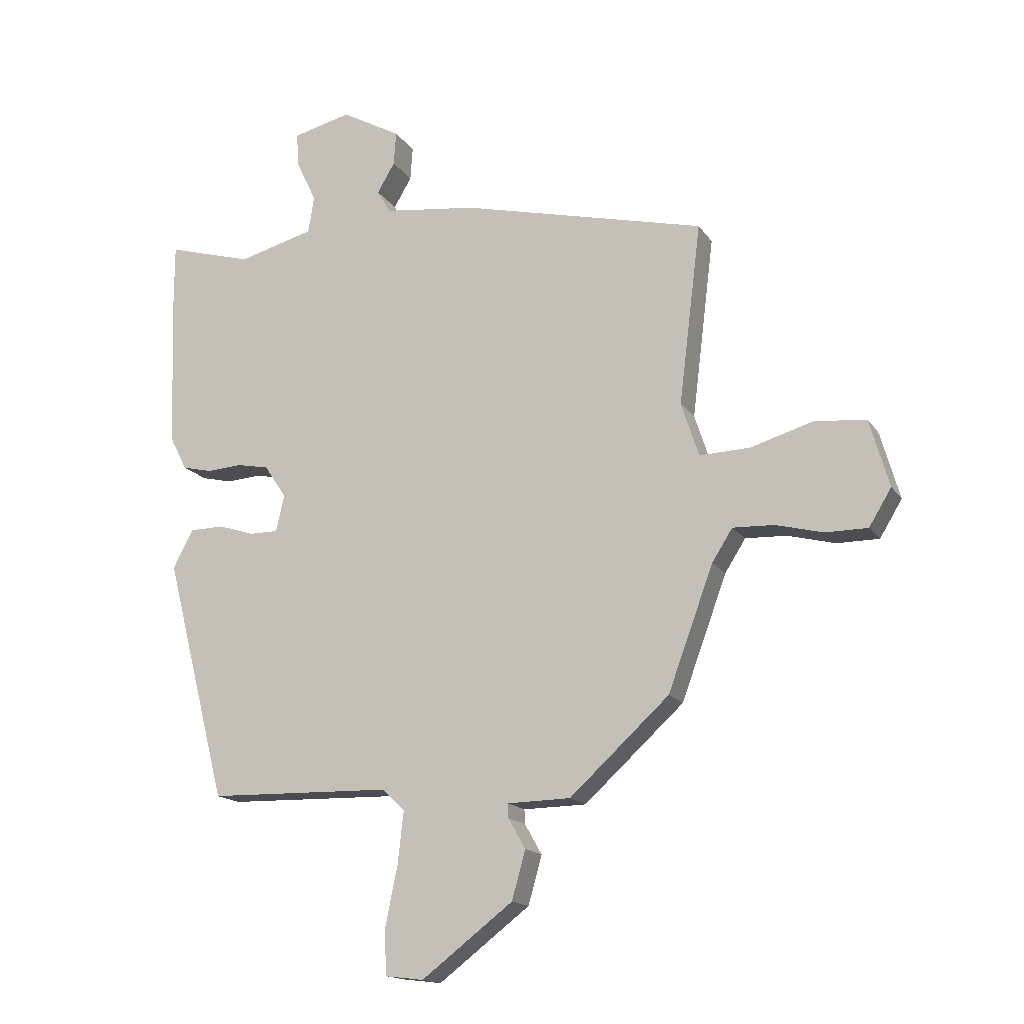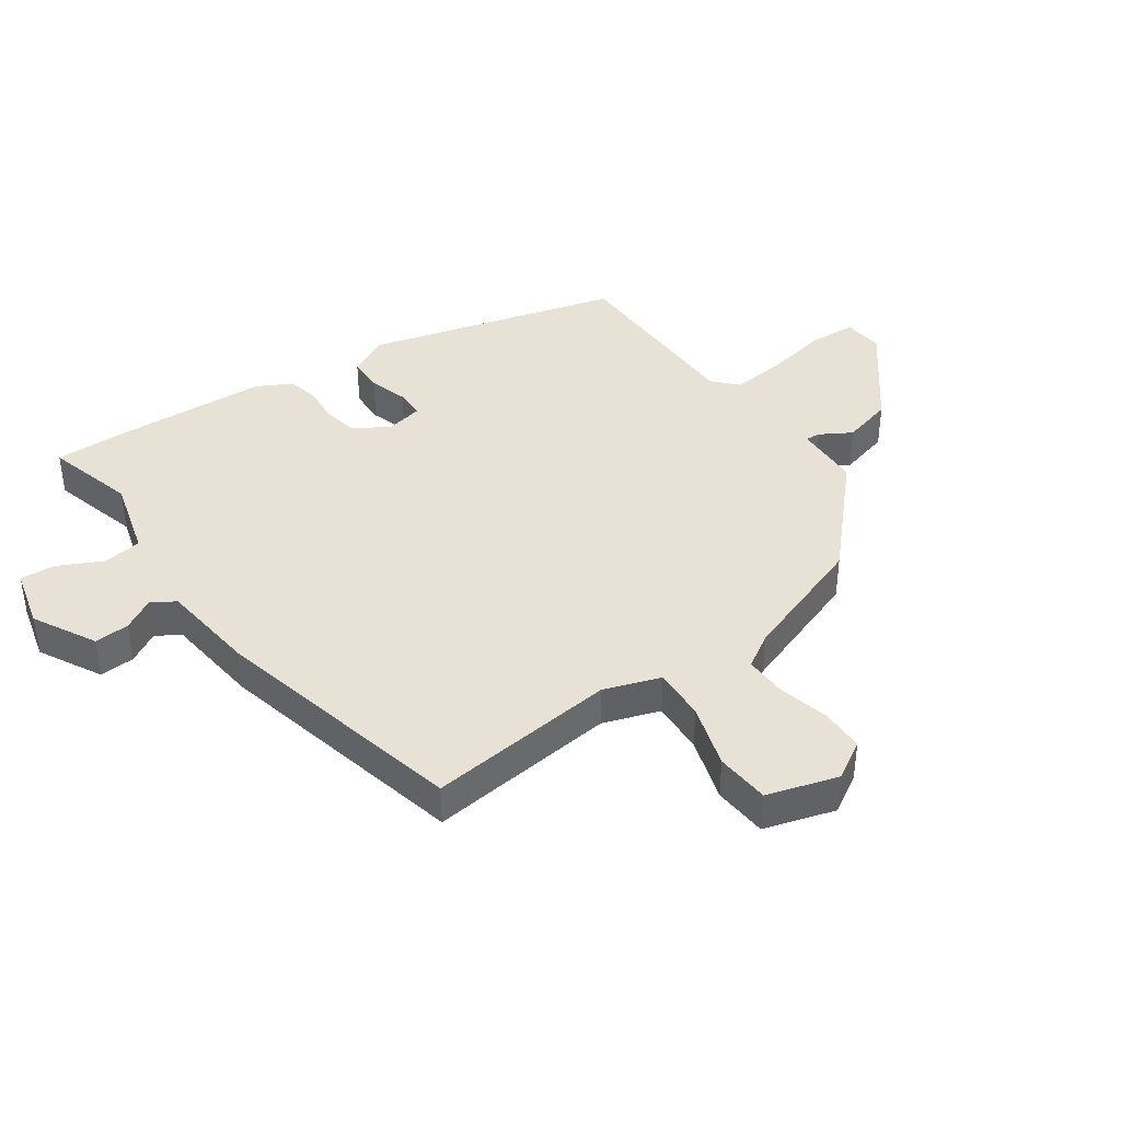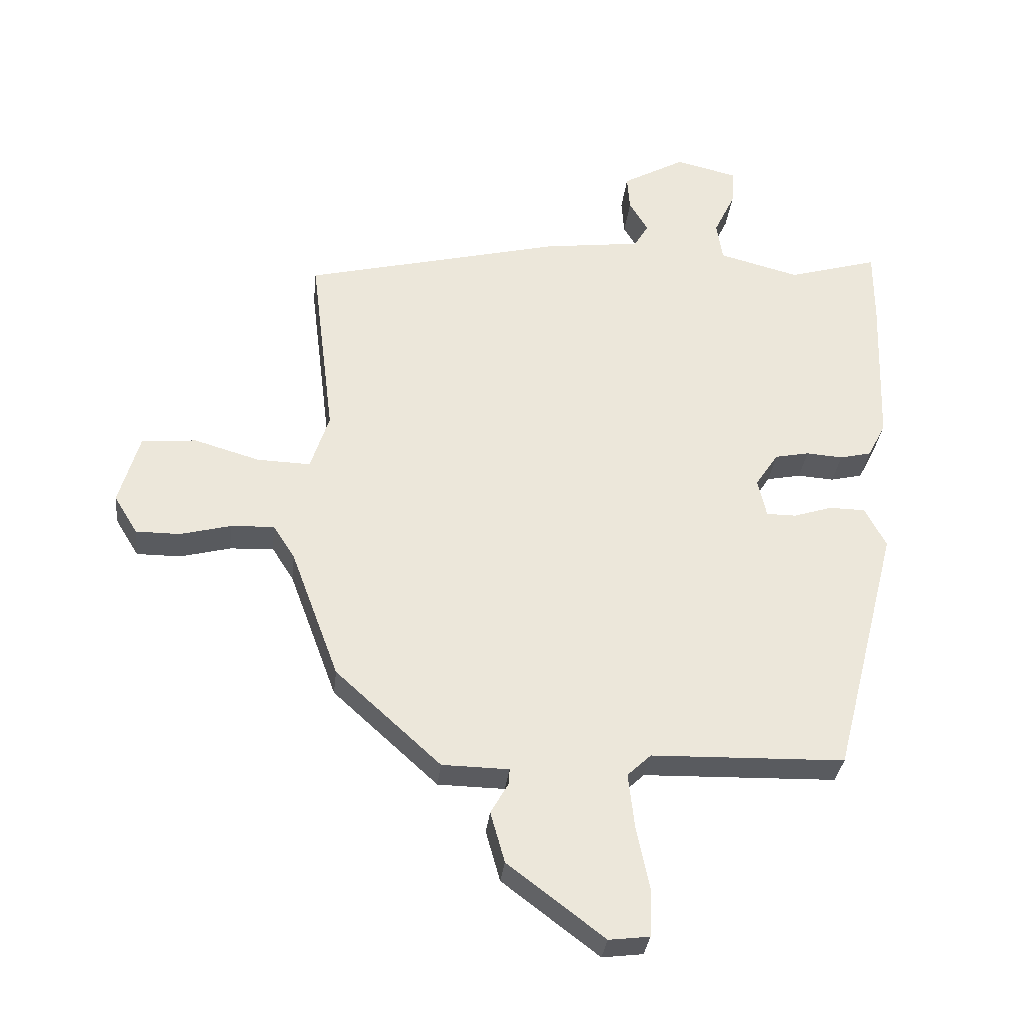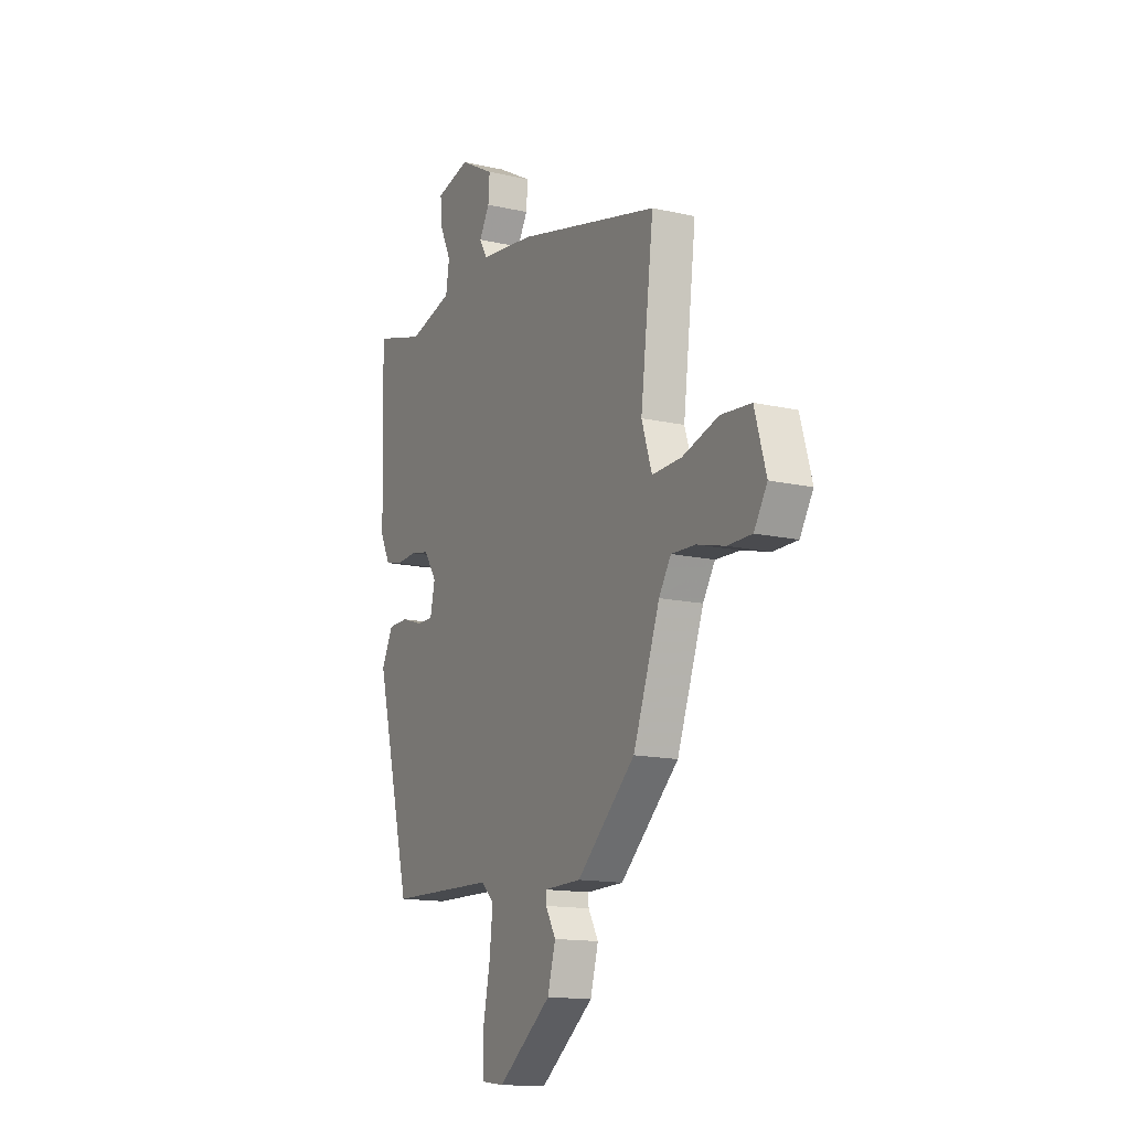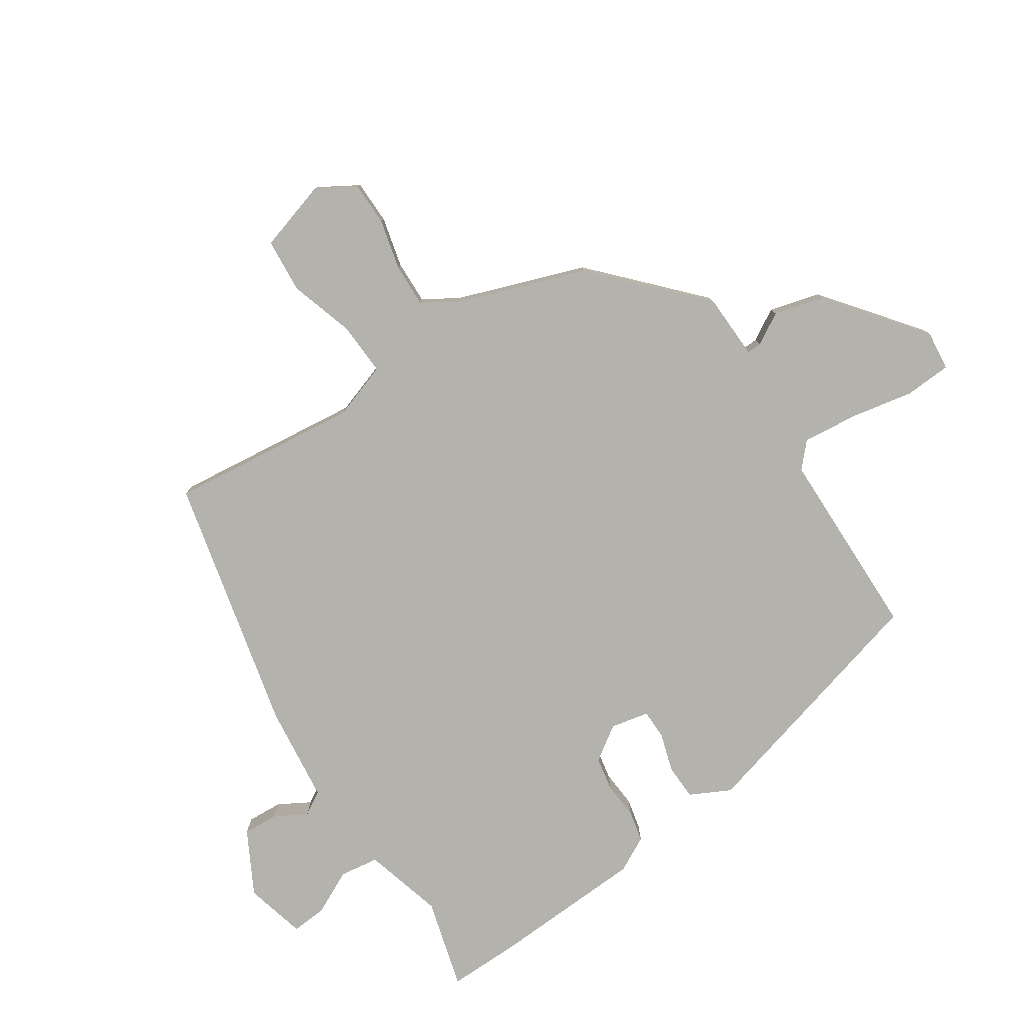
<metadata>
{"format":"obj","ext":"obj","renderer":"f3d","projection":"perspective","resolution":1024,"background":"white","views":[{"elev":-15.9,"azim":22.6,"up":"+Z"},{"elev":40.5,"azim":55.7,"up":"+Y"},{"elev":-32.6,"azim":173.8,"up":"+Z"},{"elev":-14.3,"azim":63.4,"up":"+Z"},{"elev":-79.6,"azim":124.2,"up":"+Y"}]}
</metadata>
<code>
v -0.371 0.07 -0.456
v -0.476 0.07 -0.045
v -0.442 0.07 0.02
v -0.384 0.07 0.021
v -0.322 0.07 0.001
v -0.274 0.07 0.001
v -0.26 0.07 0.063
v -0.297 0.07 0.119
v -0.352 0.07 0.13
v -0.411 0.07 0.126
v -0.462 0.07 0.138
v -0.491 0.07 0.195
v -0.5 0.07 0.445
v -0.5 0.07 0.562
v -0.355 0.07 0.52
v -0.226 0.07 0.554
v -0.216 0.07 0.617
v -0.25 0.07 0.688
v -0.254 0.07 0.746
v -0.155 0.07 0.77
v -0.054 0.07 0.714
v -0.058 0.07 0.657
v -0.088 0.07 0.606
v -0.065 0.07 0.567
v 0.092 0.07 0.547
v 0.507 0.07 0.445
v 0.469 0.07 0.138
v 0.499 0.07 0.046
v 0.585 0.07 0.049
v 0.69 0.07 0.08
v 0.778 0.07 0.072
v 0.811 0.07 -0.043
v 0.773 0.07 -0.105
v 0.702 0.07 -0.105
v 0.621 0.07 -0.084
v 0.551 0.07 -0.081
v 0.516 0.07 -0.136
v 0.439 0.07 -0.344
v 0.27 0.07 -0.498
v 0.163 0.07 -0.5
v 0.164 0.07 -0.524
v 0.193 0.07 -0.575
v 0.17 0.07 -0.657
v 0.015 0.07 -0.775
v -0.05 0.07 -0.767
v -0.053 0.07 -0.691
v -0.032 0.07 -0.589
v -0.022 0.07 -0.5
v -0.06 0.07 -0.464
v -0.371 0 -0.456
v -0.476 0 -0.045
v -0.442 0 0.02
v -0.384 0 0.021
v -0.322 0 0.001
v -0.274 0 0.001
v -0.26 0 0.063
v -0.297 0 0.119
v -0.352 0 0.13
v -0.411 0 0.126
v -0.462 0 0.138
v -0.491 0 0.195
v -0.5 0 0.445
v -0.5 0 0.562
v -0.355 0 0.52
v -0.226 0 0.554
v -0.216 0 0.617
v -0.25 0 0.688
v -0.254 0 0.746
v -0.155 0 0.77
v -0.054 0 0.714
v -0.058 0 0.657
v -0.088 0 0.606
v -0.065 0 0.567
v 0.092 0 0.547
v 0.507 0 0.445
v 0.469 0 0.138
v 0.499 0 0.046
v 0.585 0 0.049
v 0.69 0 0.08
v 0.778 0 0.072
v 0.811 0 -0.043
v 0.773 0 -0.105
v 0.702 0 -0.105
v 0.621 0 -0.084
v 0.551 0 -0.081
v 0.516 0 -0.136
v 0.439 0 -0.344
v 0.27 0 -0.498
v 0.163 0 -0.5
v 0.164 0 -0.524
v 0.193 0 -0.575
v 0.17 0 -0.657
v 0.015 0 -0.775
v -0.05 0 -0.767
v -0.053 0 -0.691
v -0.032 0 -0.589
v -0.022 0 -0.5
v -0.06 0 -0.464
f 45 46 47
f 44 45 47
f 43 44 47
f 42 43 47
f 41 42 47
f 40 41 47 48
f 40 48 49
f 39 40 49
f 38 39 49
f 37 38 49
f 33 34 35
f 32 33 35
f 31 32 35
f 30 31 35
f 29 30 35
f 28 29 35 36
f 24 25 26 27
f 24 27 28
f 21 22 23
f 20 21 23
f 19 20 23
f 18 19 23
f 17 18 23
f 16 17 23 24
f 36 37 49
f 28 36 49
f 24 28 49
f 16 24 49
f 15 16 49
f 13 14 15
f 12 13 15
f 11 12 15
f 10 11 15
f 9 10 15
f 3 4 5
f 2 3 5
f 1 2 5
f 49 1 5
f 49 5 6
f 8 9 15
f 7 8 15
f 7 15 49
f 6 7 49
f 96 95 94
f 96 94 93
f 96 93 92
f 96 92 91
f 96 91 90
f 97 96 90 89
f 98 97 89
f 98 89 88
f 98 88 87
f 98 87 86
f 84 83 82
f 84 82 81
f 84 81 80
f 84 80 79
f 84 79 78
f 85 84 78 77
f 76 75 74 73
f 77 76 73
f 72 71 70
f 72 70 69
f 72 69 68
f 72 68 67
f 72 67 66
f 73 72 66 65
f 98 86 85
f 98 85 77
f 98 77 73
f 98 73 65
f 98 65 64
f 64 63 62
f 64 62 61
f 64 61 60
f 64 60 59
f 64 59 58
f 54 53 52
f 54 52 51
f 54 51 50
f 54 50 98
f 55 54 98
f 64 58 57
f 64 57 56
f 98 64 56
f 98 56 55
f 1 50 51 2
f 2 51 52 3
f 3 52 53 4
f 4 53 54 5
f 5 54 55 6
f 6 55 56 7
f 7 56 57 8
f 8 57 58 9
f 9 58 59 10
f 10 59 60 11
f 11 60 61 12
f 12 61 62 13
f 13 62 63 14
f 14 63 64 15
f 15 64 65 16
f 16 65 66 17
f 17 66 67 18
f 18 67 68 19
f 19 68 69 20
f 20 69 70 21
f 21 70 71 22
f 22 71 72 23
f 23 72 73 24
f 24 73 74 25
f 25 74 75 26
f 26 75 76 27
f 27 76 77 28
f 28 77 78 29
f 29 78 79 30
f 30 79 80 31
f 31 80 81 32
f 32 81 82 33
f 33 82 83 34
f 34 83 84 35
f 35 84 85 36
f 36 85 86 37
f 37 86 87 38
f 38 87 88 39
f 39 88 89 40
f 40 89 90 41
f 41 90 91 42
f 42 91 92 43
f 43 92 93 44
f 44 93 94 45
f 45 94 95 46
f 46 95 96 47
f 47 96 97 48
f 48 97 98 49
f 49 98 50 1

</code>
